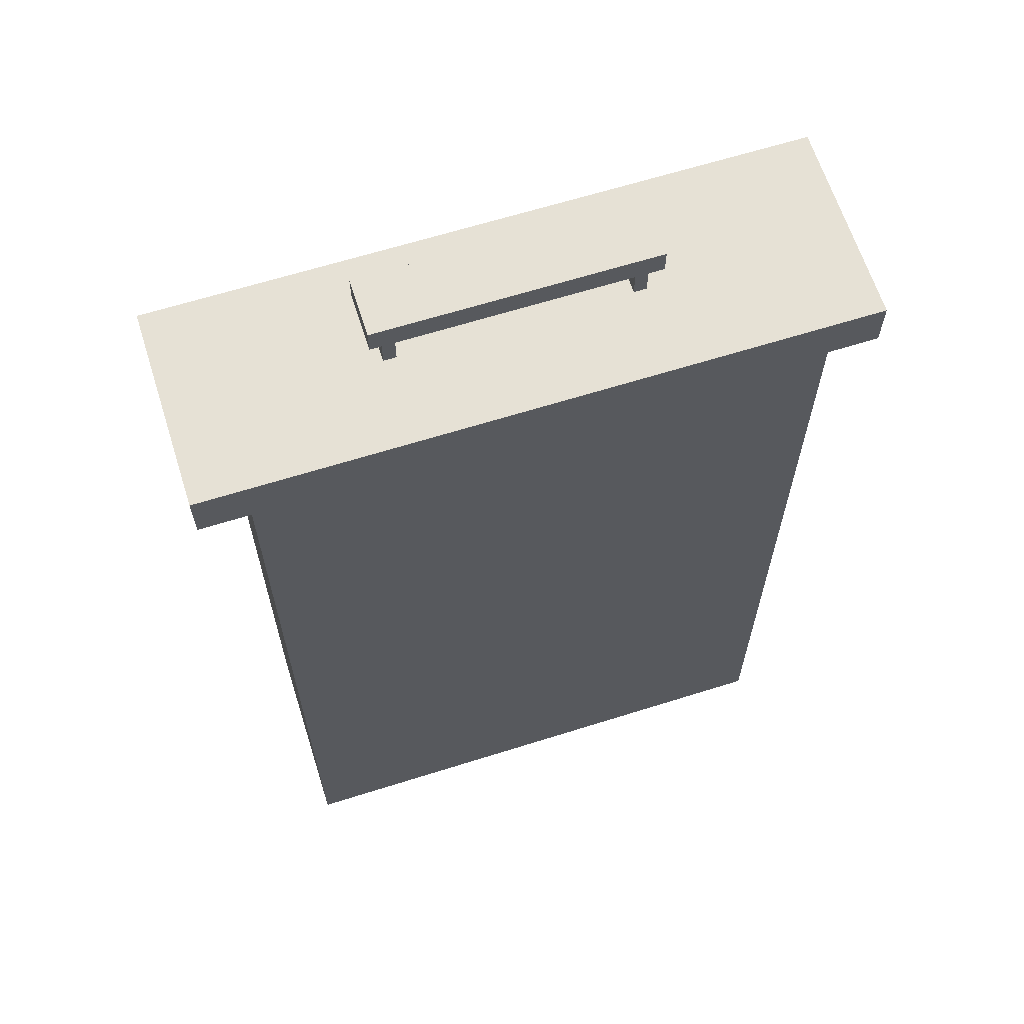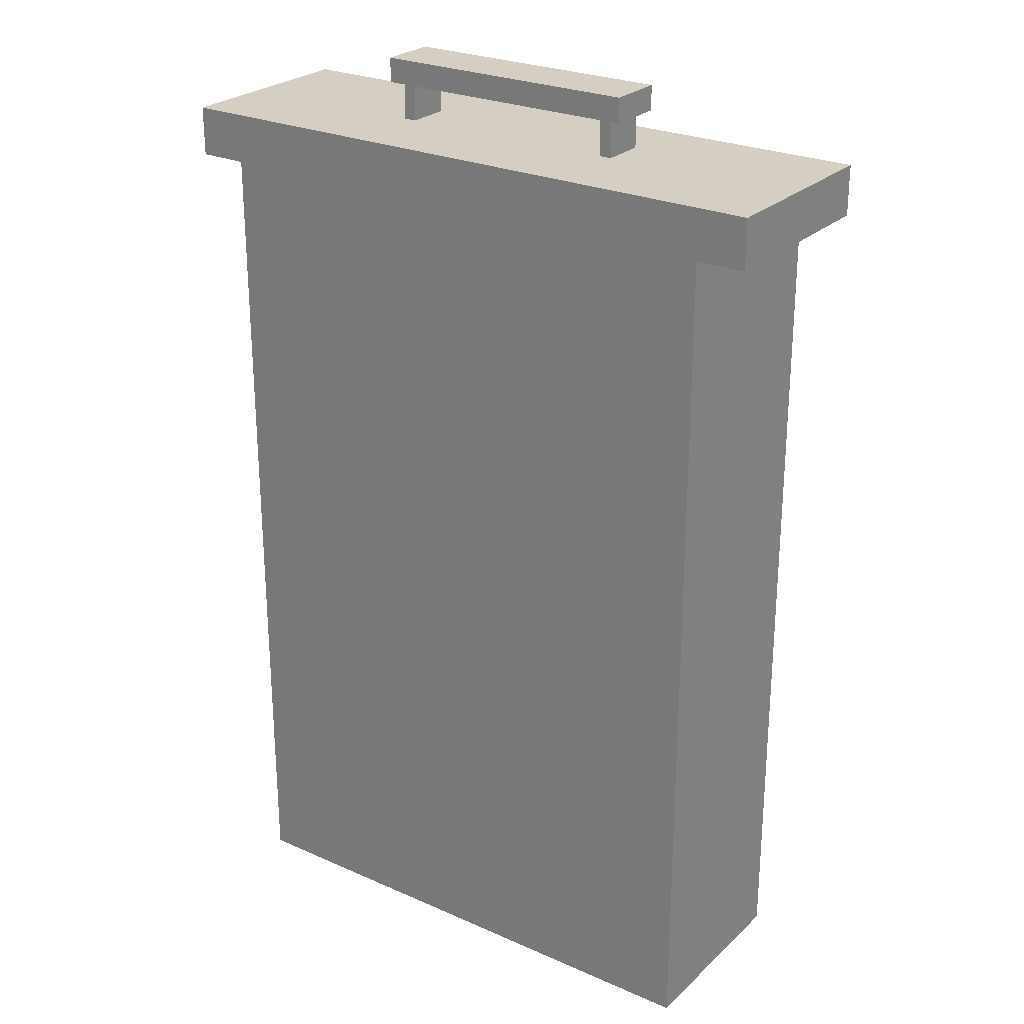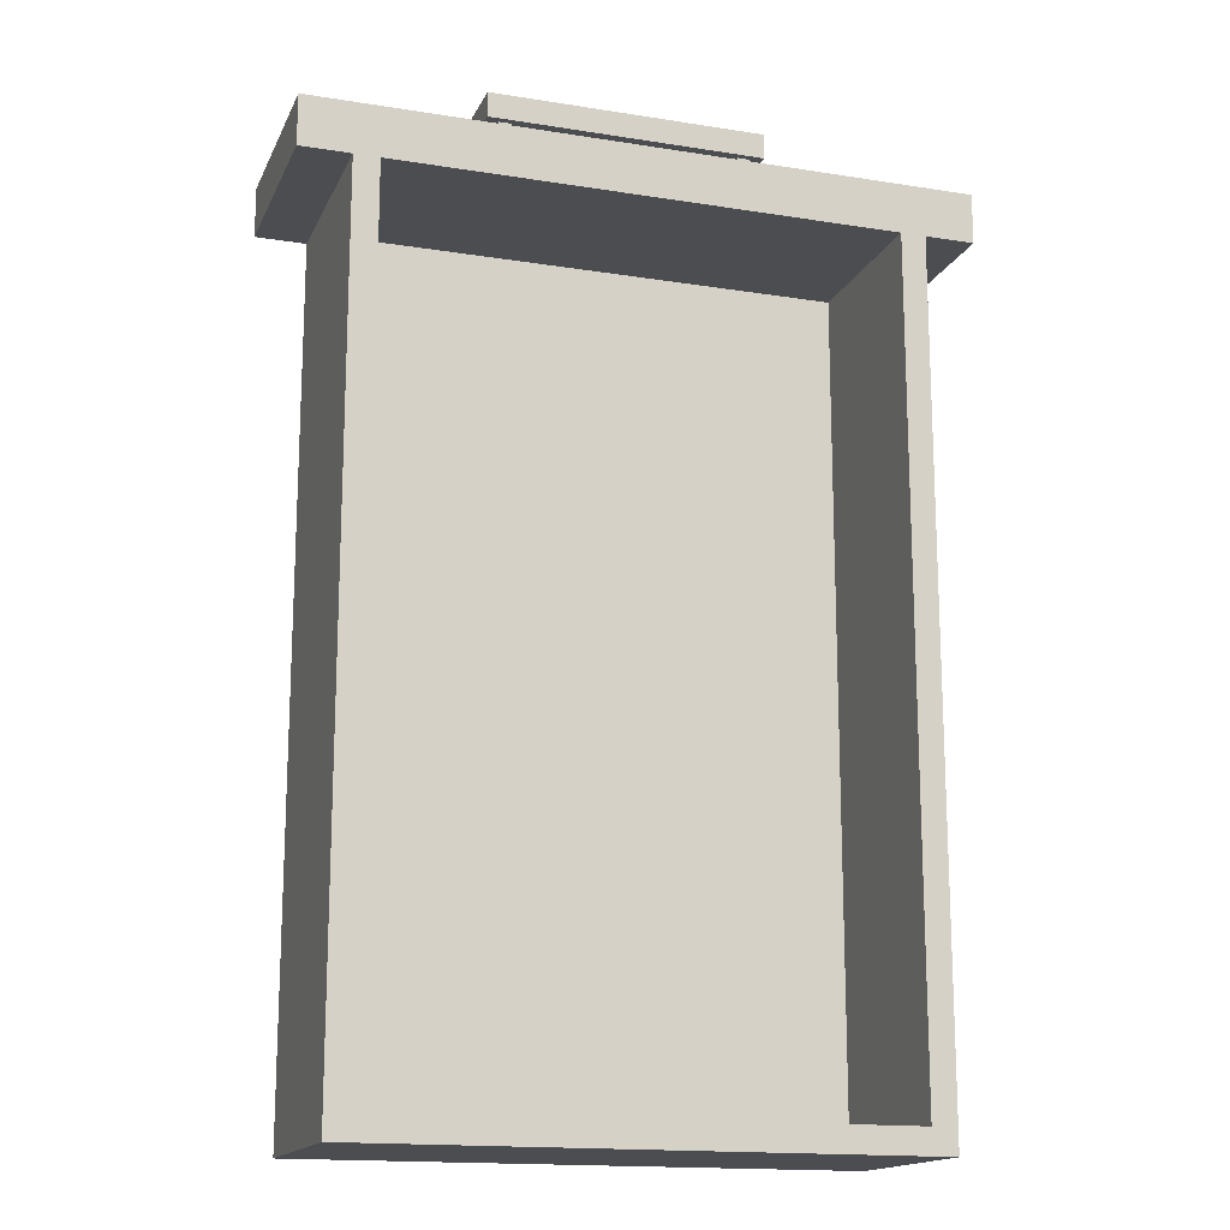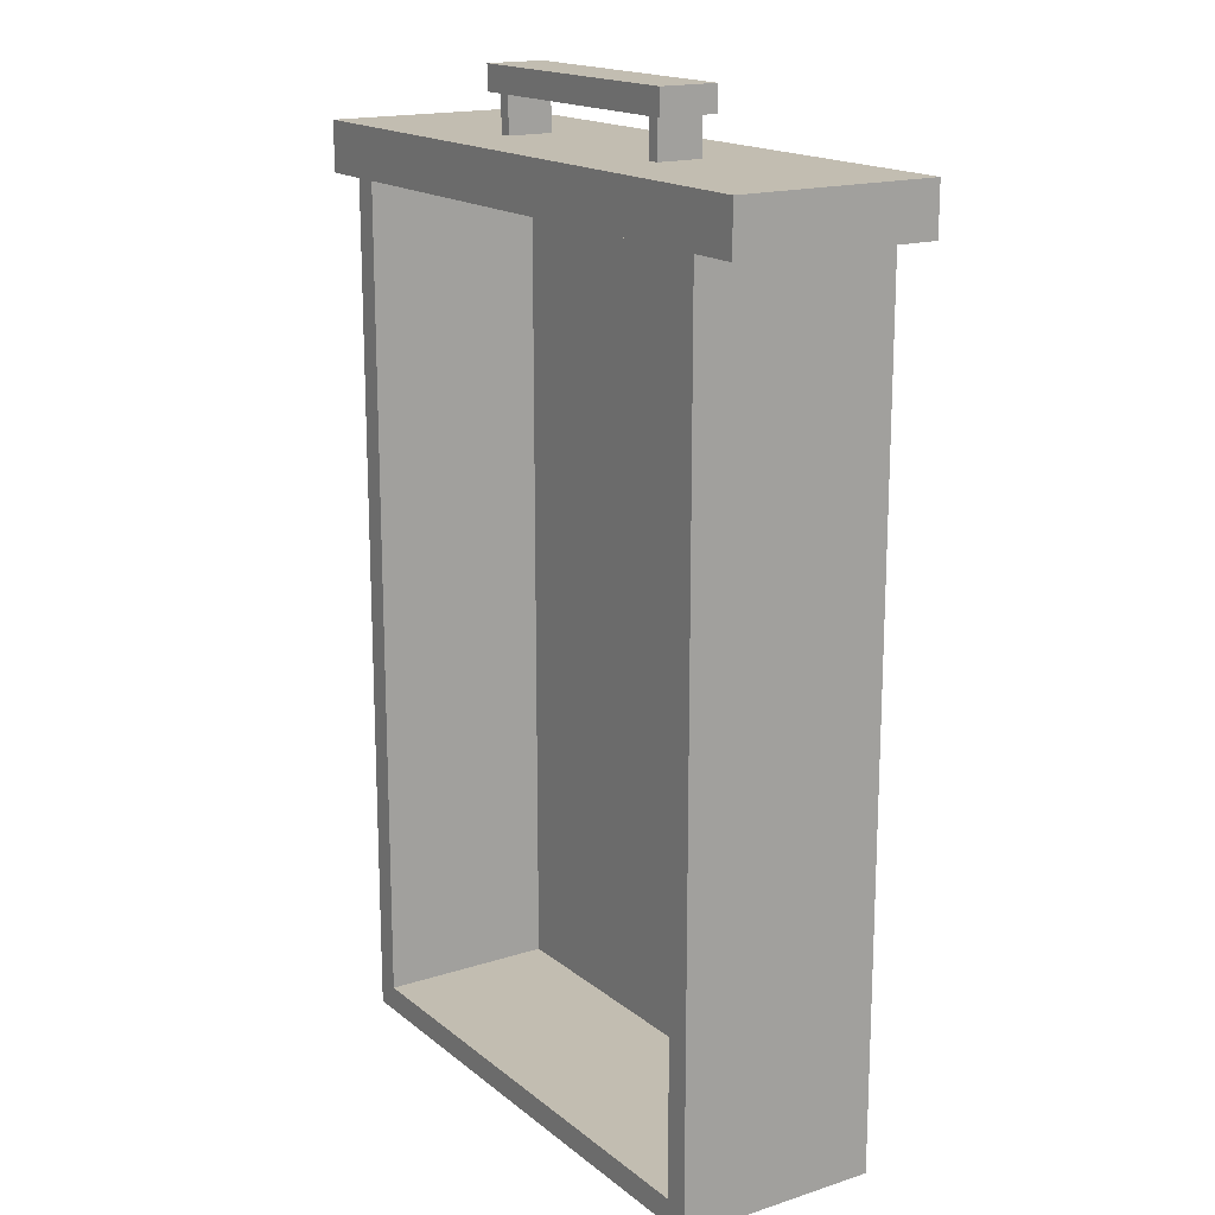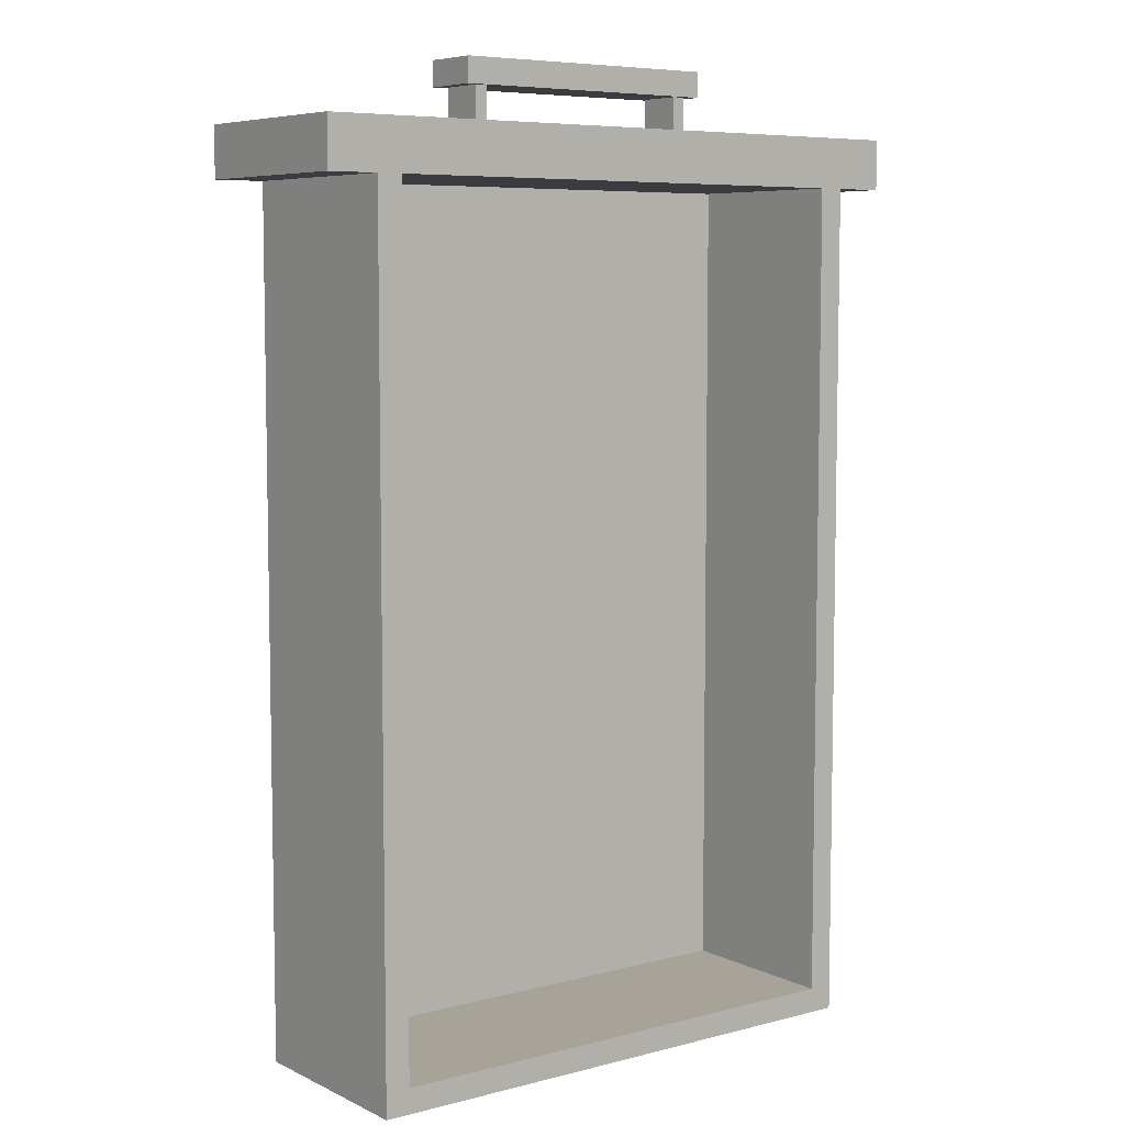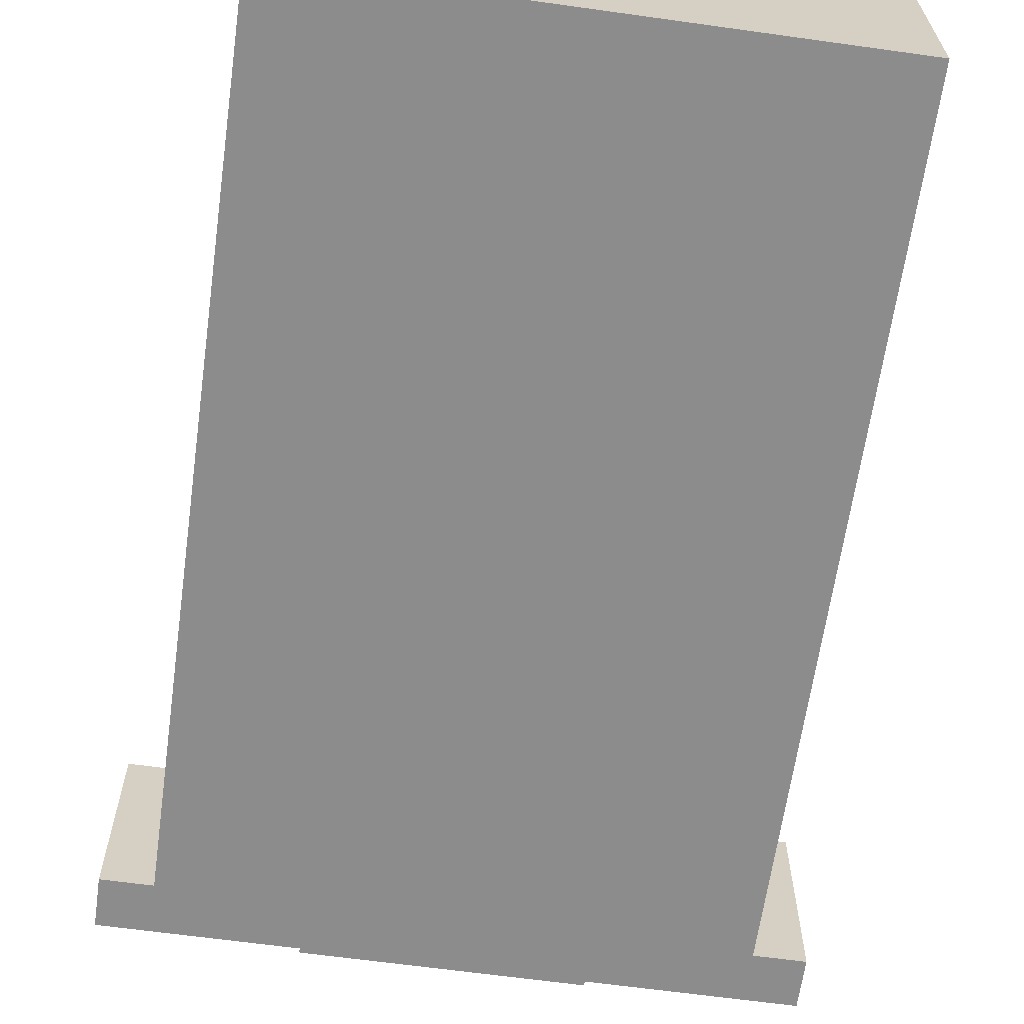
<metadata>
{"format":"obj","ext":"obj","renderer":"f3d","projection":"perspective","resolution":1024,"background":"white","views":[{"elev":64.5,"azim":-17.6,"up":"+Z"},{"elev":25.8,"azim":35.1,"up":"+Z"},{"elev":-16.0,"azim":161.7,"up":"+Z"},{"elev":16.9,"azim":-123.0,"up":"+Z"},{"elev":6.8,"azim":143.1,"up":"+Z"},{"elev":-64.3,"azim":172.0,"up":"+Y"}]}
</metadata>
<code>
o Cube.001_Cube.005
v -0.55 0.2615 -0.9405
v 0.55 0.2615 -0.9405
v -0.55 0.2615 0.7595
v 0.55 0.2615 0.7595
v -0.55 -0.1385 -0.9405
v 0.55 -0.1385 -0.9405
v -0.55 -0.1385 0.7595
v 0.55 -0.1385 0.7595
v -0.5 0.2615 -0.8905
v 0.5 0.2615 -0.8905
v -0.5 0.2615 0.7595
v -0.5 -0.08849 -0.8905
v 0.5 -0.08849 -0.8905
v -0.5 -0.08849 0.7595
v 0.5 -0.08849 0.7595
v -0.65 0.2615 0.7595
v -0.65 -0.1385 0.7595
v 0.65 0.2615 0.7595
v 0.65 -0.1385 0.7595
v -0.55 -0.1385 0.8595
v 0.55 -0.1385 0.8595
v -0.65 0.2615 0.8595
v -0.65 -0.1385 0.8595
v 0.65 0.2615 0.8595
v 0.65 -0.1385 0.8595
v 0.5 0.2615 0.7595
v -0.25 0.03679 0.8595
v -0.25 0.1268 0.8595
v -0.225 0.03679 0.8595
v -0.225 0.1268 0.8595
v -0.25 0.03679 0.9345
v -0.25 0.1268 0.9345
v -0.225 0.03679 0.9345
v -0.225 0.1268 0.9345
v 0.25 0.03679 0.8595
v 0.25 0.1268 0.8595
v 0.225 0.03679 0.8595
v 0.225 0.1268 0.8595
v 0.25 0.03679 0.9345
v 0.25 0.1268 0.9345
v 0.225 0.03679 0.9345
v 0.225 0.1268 0.9345
v -0.275 0.02329 0.9345
v -0.275 0.1403 0.9345
v -0.225 0.02329 0.9345
v -0.225 0.1403 0.9345
v 0.275 0.02329 0.9345
v 0.275 0.1403 0.9345
v 0.225 0.02329 0.9345
v 0.225 0.1403 0.9345
v -0.275 0.02329 0.9845
v -0.275 0.1403 0.9845
v -0.225 0.02329 0.9845
v -0.225 0.1403 0.9845
v 0.275 0.02329 0.9845
v 0.275 0.1403 0.9845
v 0.225 0.02329 0.9845
v 0.225 0.1403 0.9845
f 1 5 7 3
f 2 6 5 1
f 4 8 6 2
f 6 8 7 5
f 9 11 14 12
f 10 9 12 13
f 26 10 13 15
f 13 12 14 15
f 7 17 16 3
f 4 18 19 8
f 18 24 25 19
f 7 20 23 17
f 8 21 20 7
f 17 23 22 16
f 19 25 21 8
f 24 20 21
f 3 22 11
f 14 26 15
f 3 11 9 1
f 2 1 9 10
f 26 4 2 10
f 29 30 34 33
f 31 32 28 27
f 29 33 31 27
f 34 30 28 32
f 37 41 42 38
f 39 35 36 40
f 37 35 39 41
f 42 40 36 38
f 34 42 41 33
f 42 34 46 50
f 42 50 48 40
f 32 31 43 44
f 31 33 45 43
f 33 41 49 45
f 40 48 47 39
f 34 32 44 46
f 39 47 49 41
f 48 56 55 47
f 47 55 57 49
f 46 44 52 54
f 50 46 54 58
f 50 58 56 48
f 44 43 51 52
f 43 45 53 51
f 45 49 57 53
f 53 57 58 54
f 11 24 26
f 54 52 51 53
f 58 57 55 56
f 26 24 4
f 4 24 18
f 24 11 22
f 22 3 16
f 23 20 22
f 22 20 24
f 24 21 25
f 14 11 26

</code>
